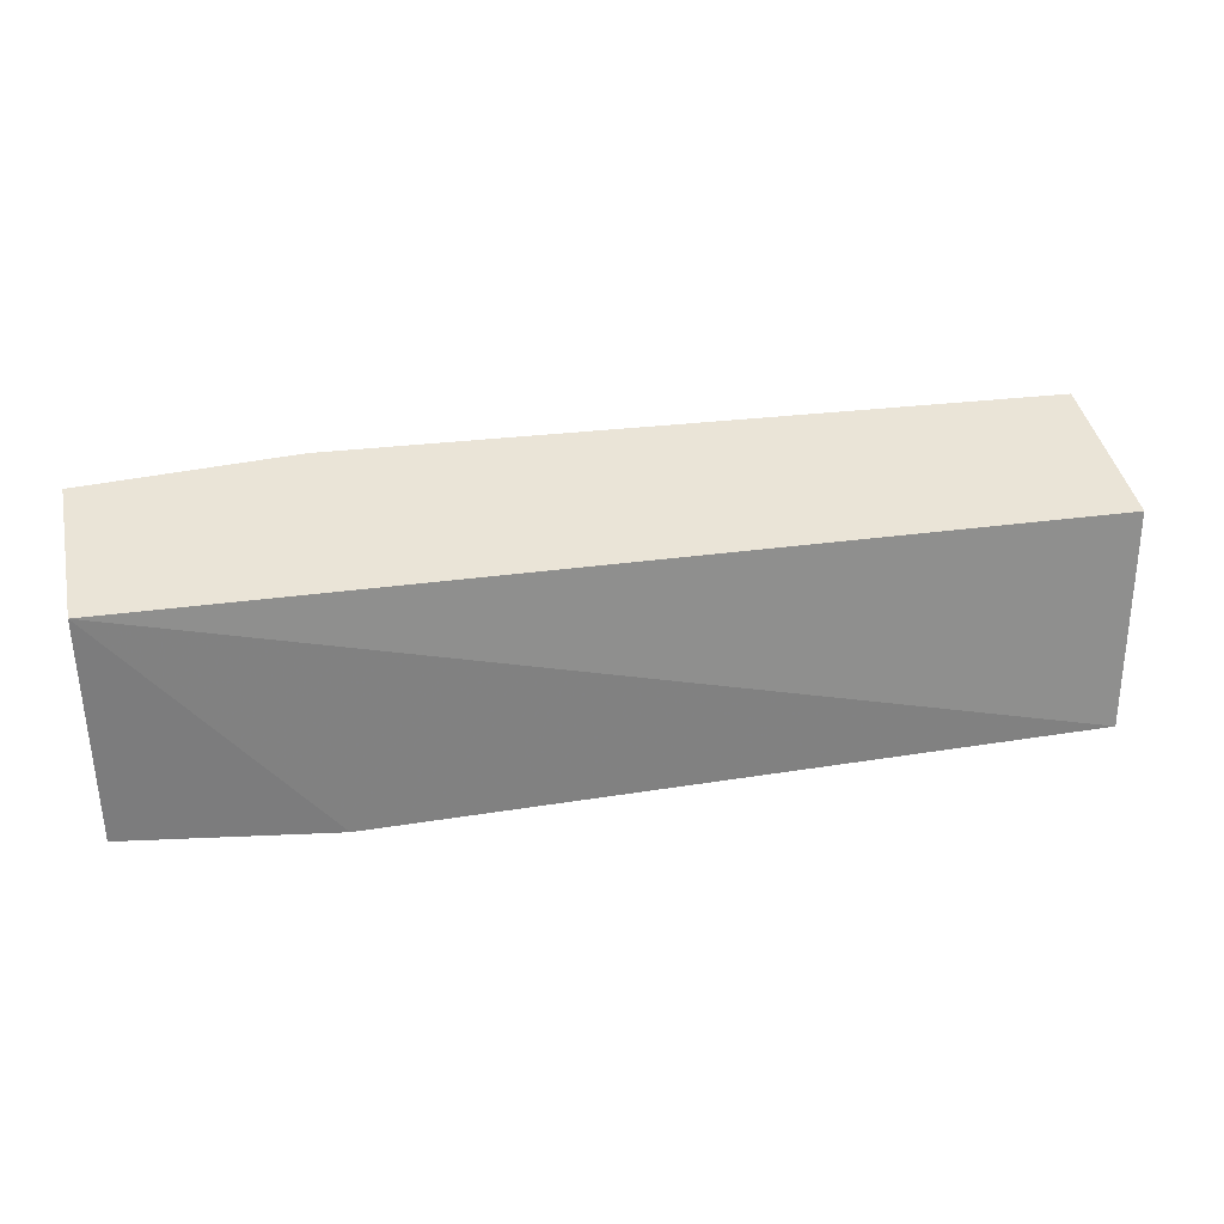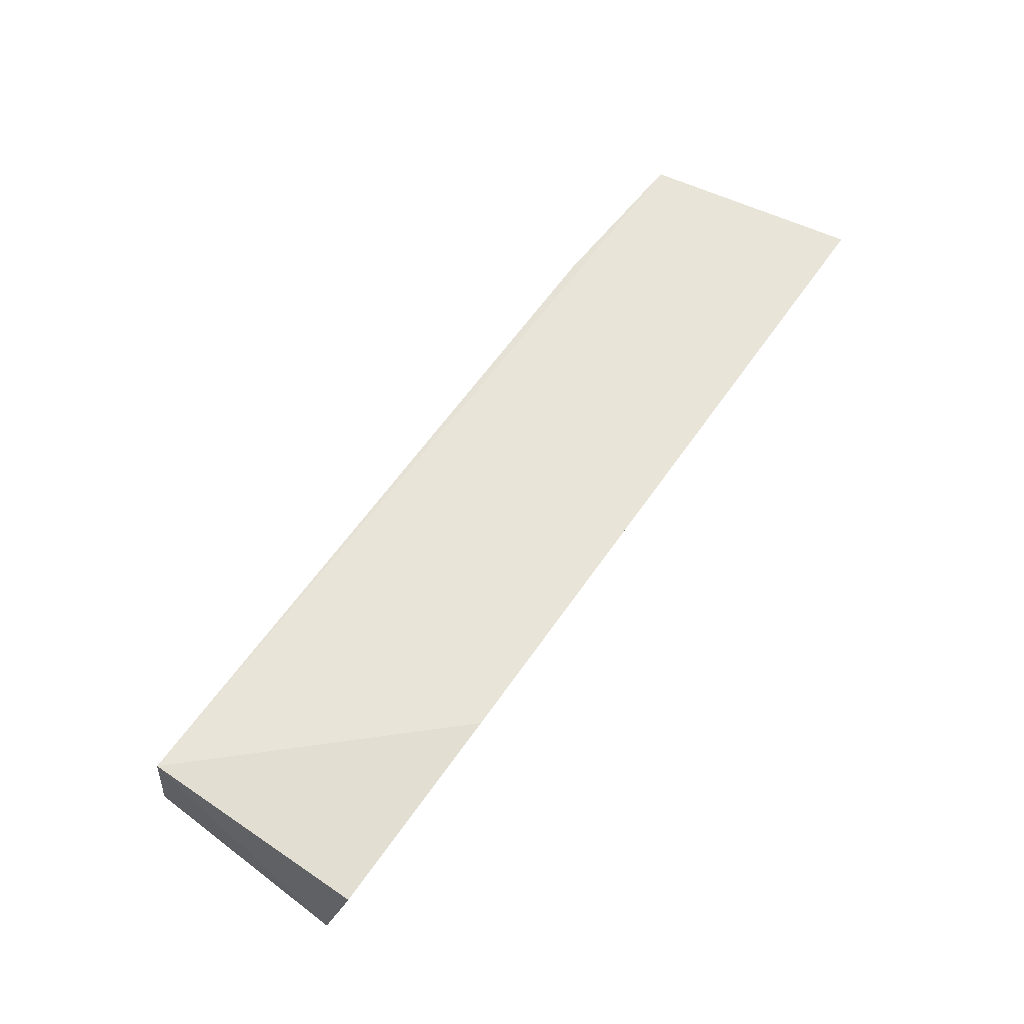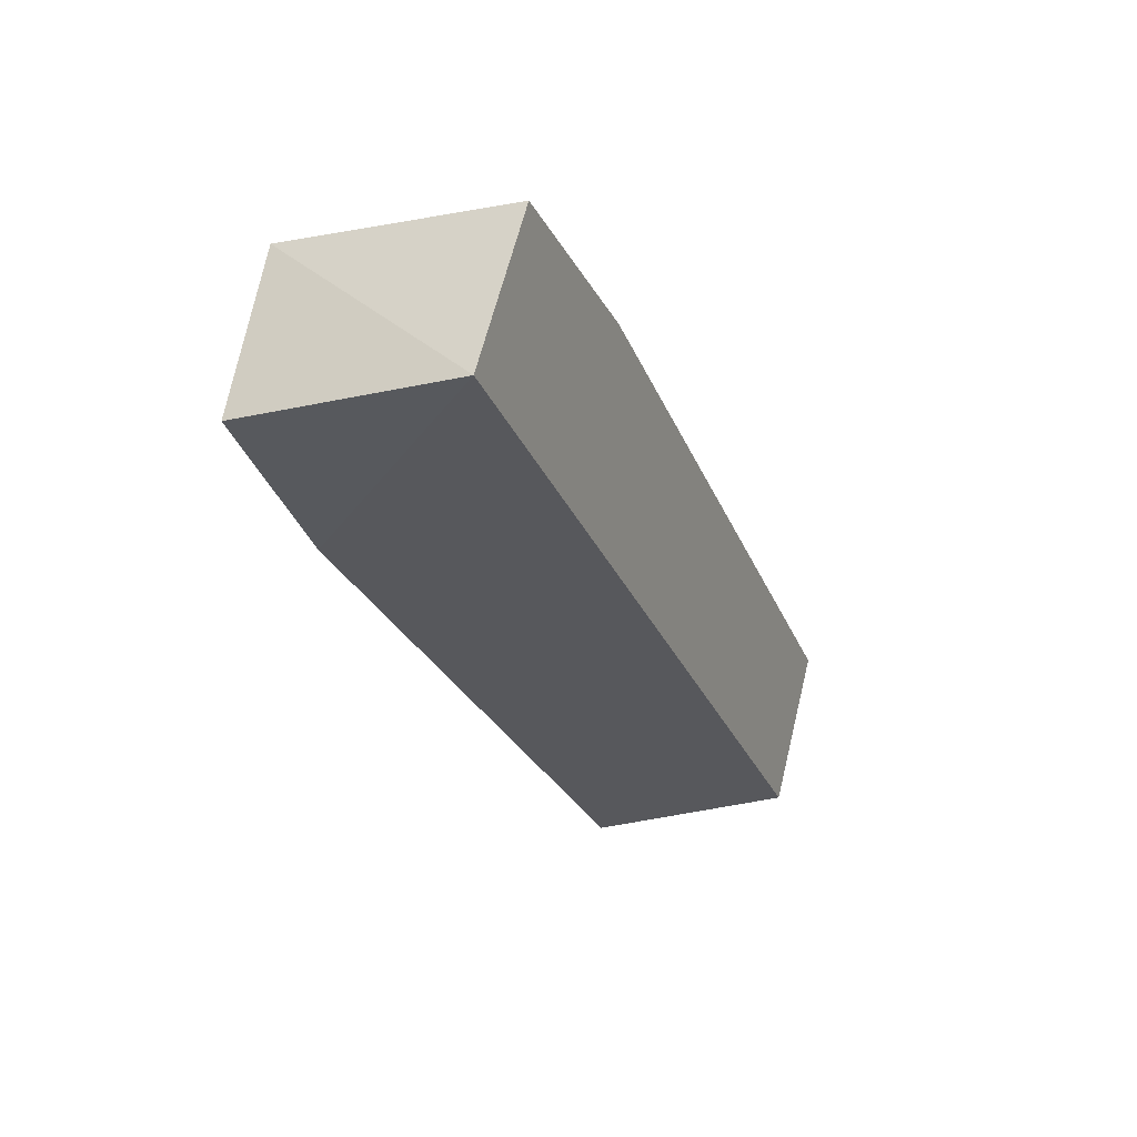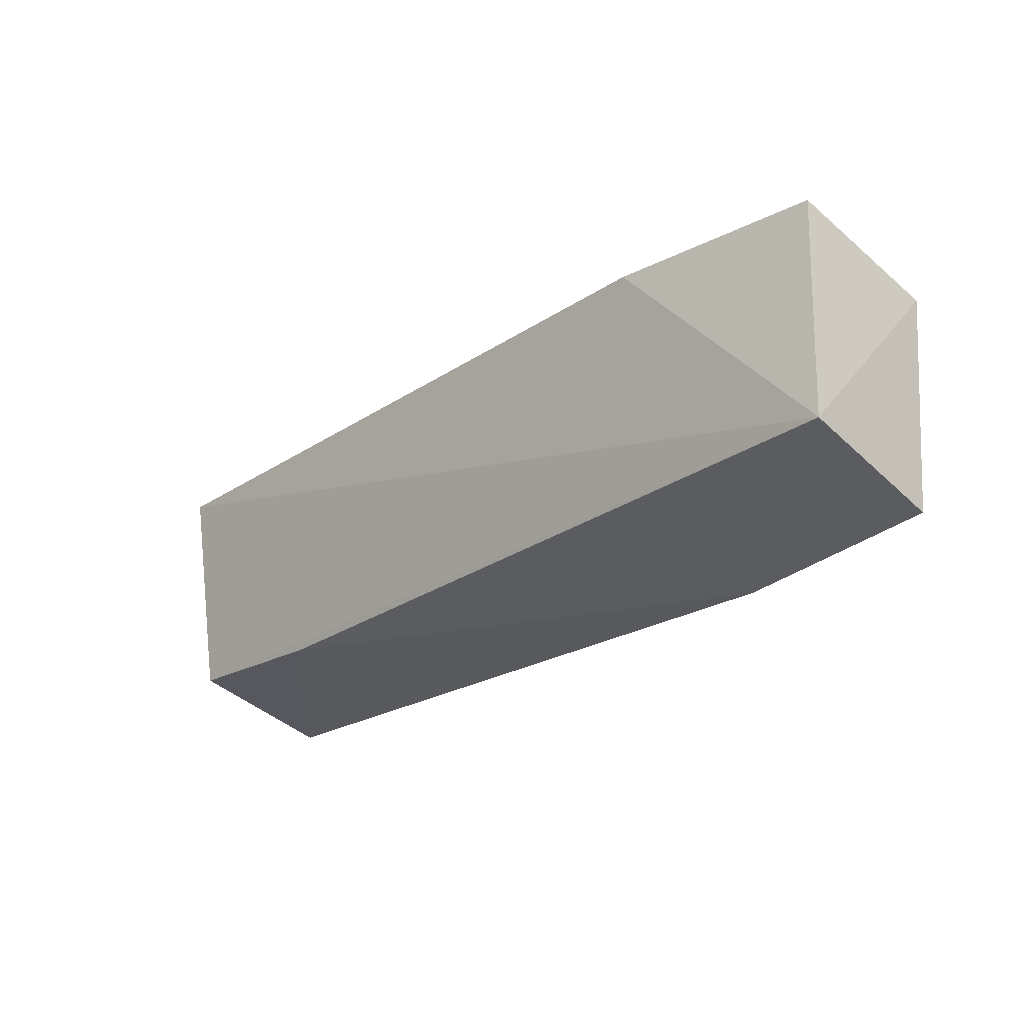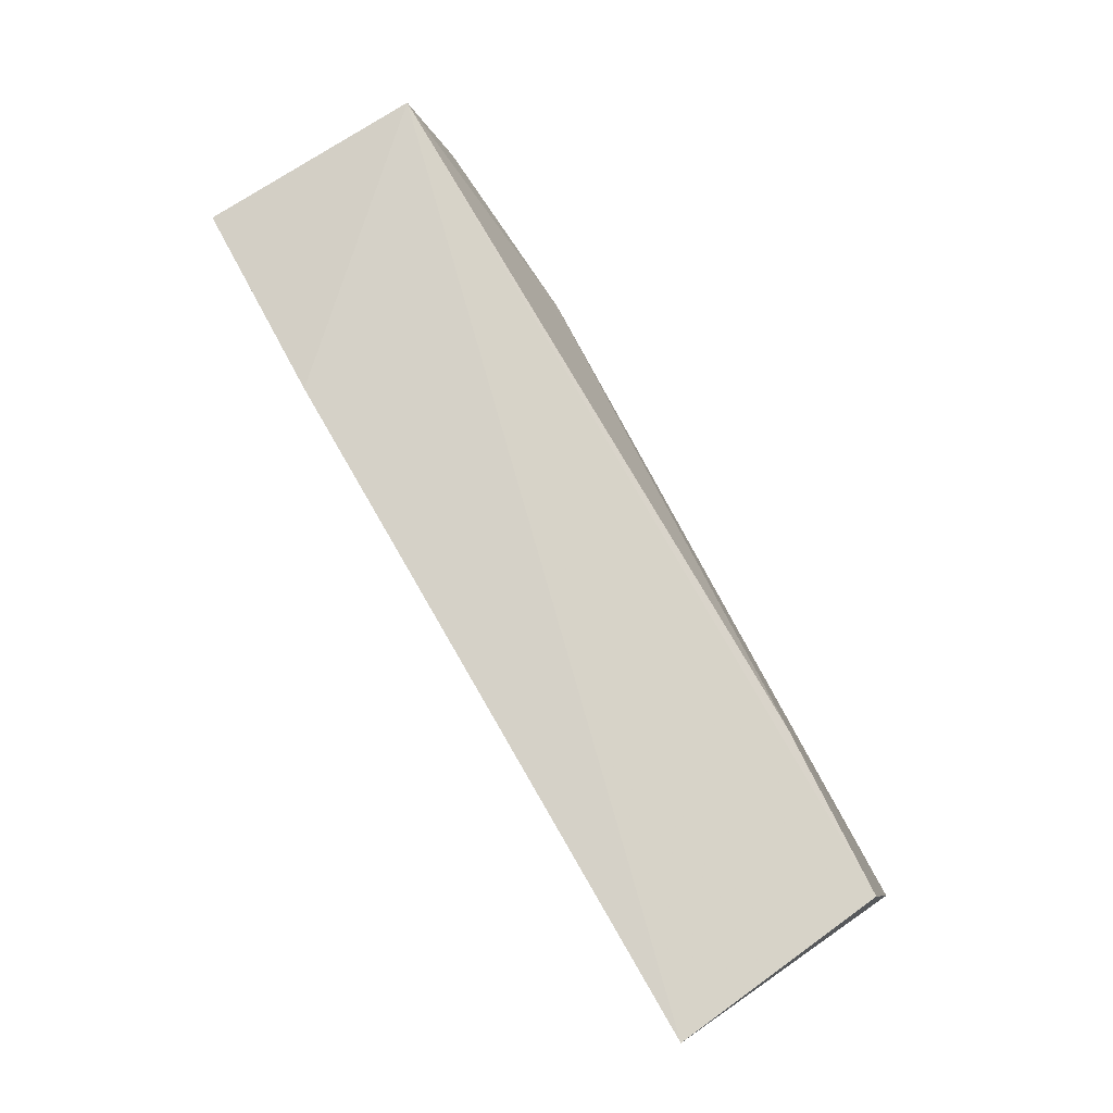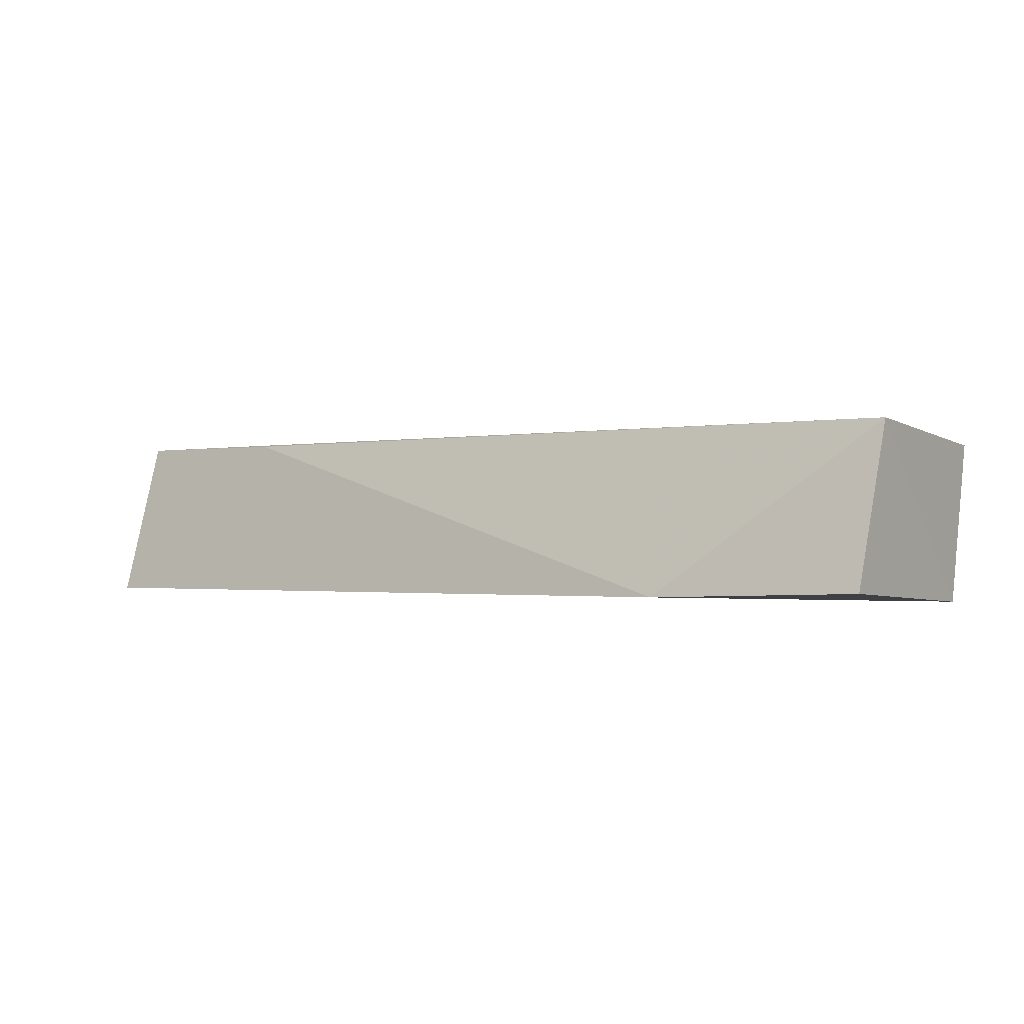
<metadata>
{"format":"obj","ext":"obj","renderer":"f3d","projection":"perspective","resolution":1024,"background":"white","views":[{"elev":27.8,"azim":166.8,"up":"+Y"},{"elev":60.0,"azim":125.3,"up":"+Z"},{"elev":-28.9,"azim":110.5,"up":"+Z"},{"elev":-23.9,"azim":46.9,"up":"+Y"},{"elev":80.0,"azim":-119.2,"up":"+Z"},{"elev":-0.7,"azim":33.7,"up":"+Z"}]}
</metadata>
<code>
v 0.03555 0.02941 0.0206
v 0.03576 0.02087 0.02121
v 0.03562 0.02782 0.01469
v 0.0007109 0.02736 0.01524
v 0.0007133 0.02906 0.02156
v 0.0277 0.01886 0.01496
v 0.02771 0.02951 0.02144
v 0.03535 0.01951 0.01521
v 0.0009867 0.01929 0.01484
v 0.00821 0.02025 0.02093
v 0.001648 0.02052 0.02094
f 1 2 3
f 7 5 2
f 7 2 1
f 7 1 3
f 7 3 4
f 7 4 5
f 8 6 3
f 8 3 2
f 8 2 6
f 9 4 3
f 9 3 6
f 9 5 4
f 10 9 6
f 10 6 2
f 11 10 2
f 11 2 5
f 11 5 9
f 11 9 10

</code>
